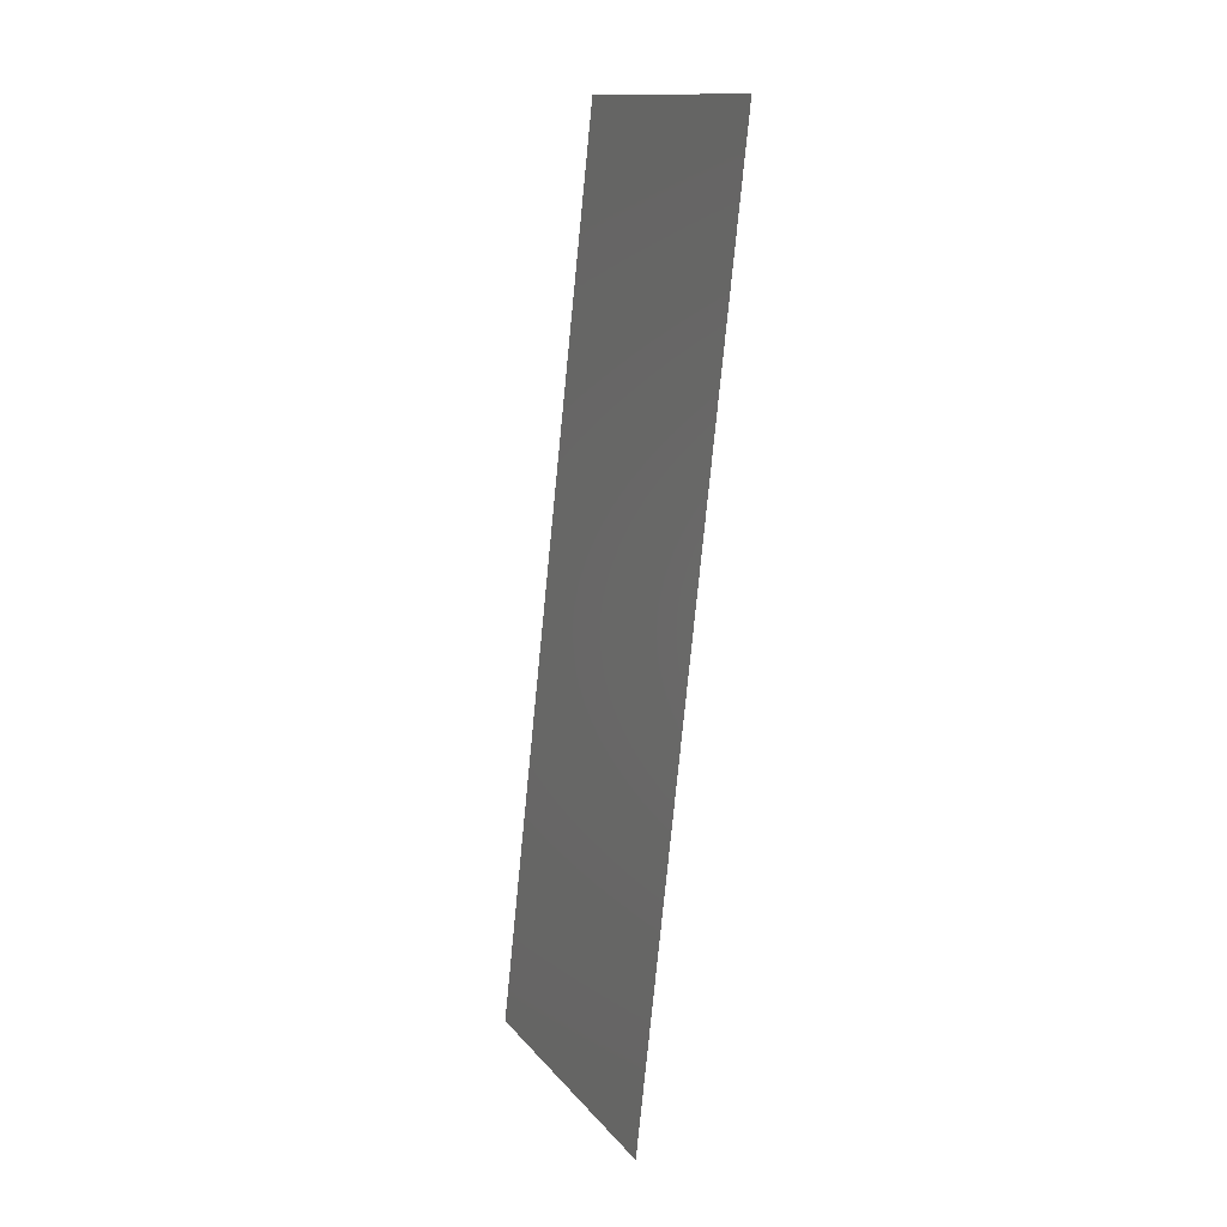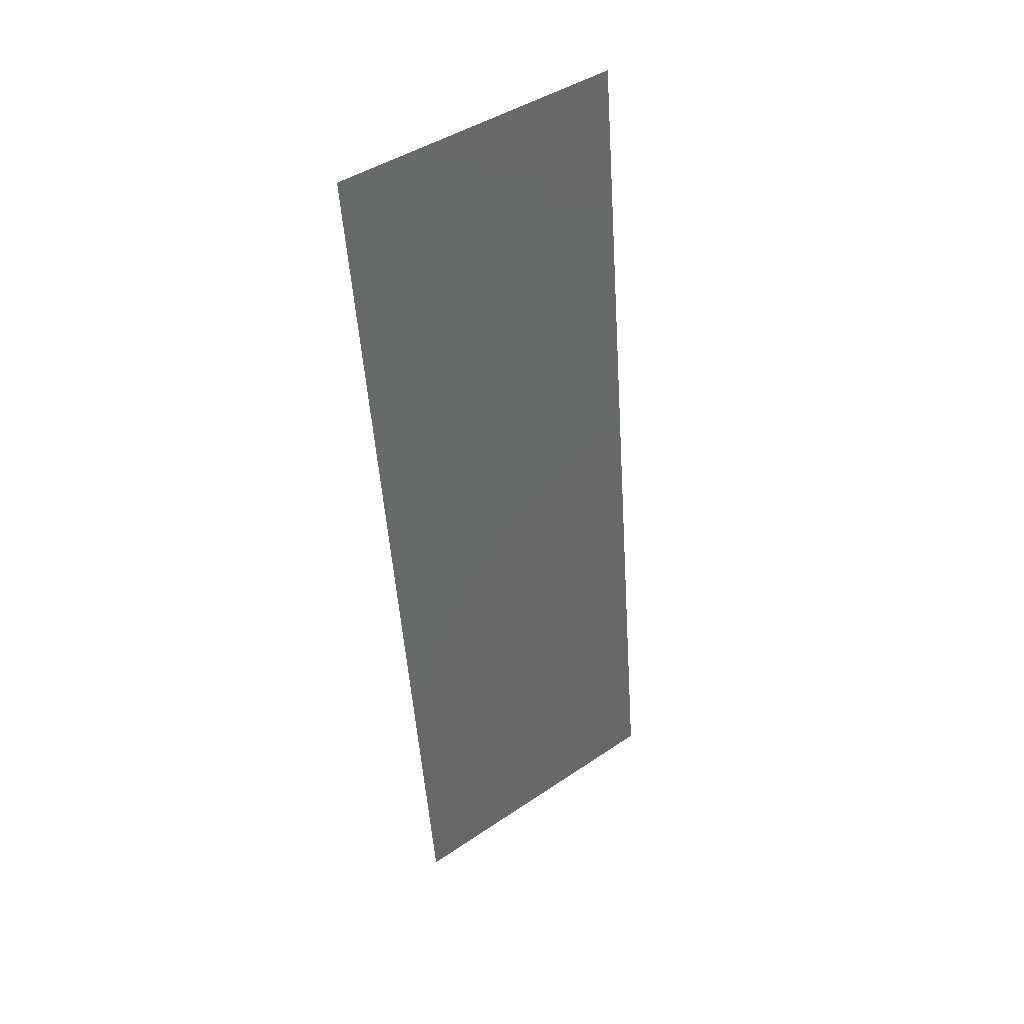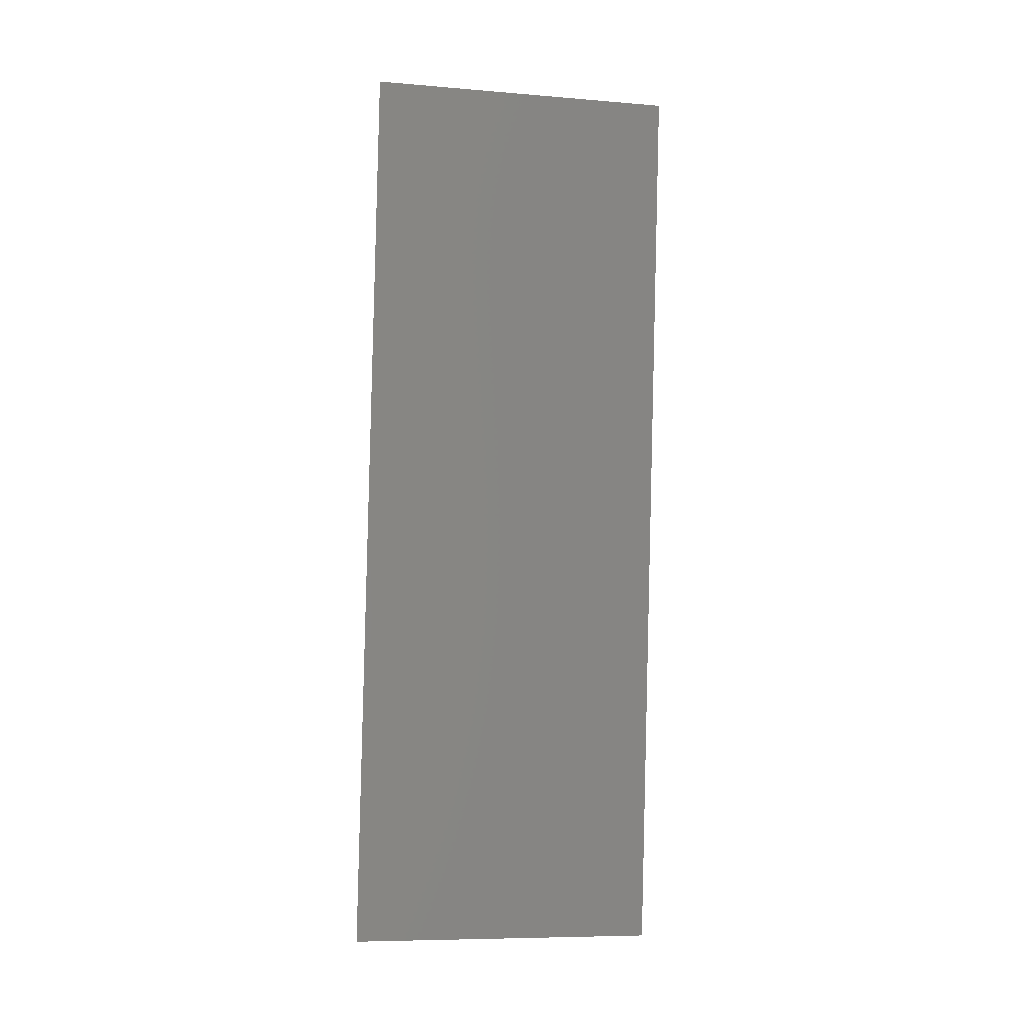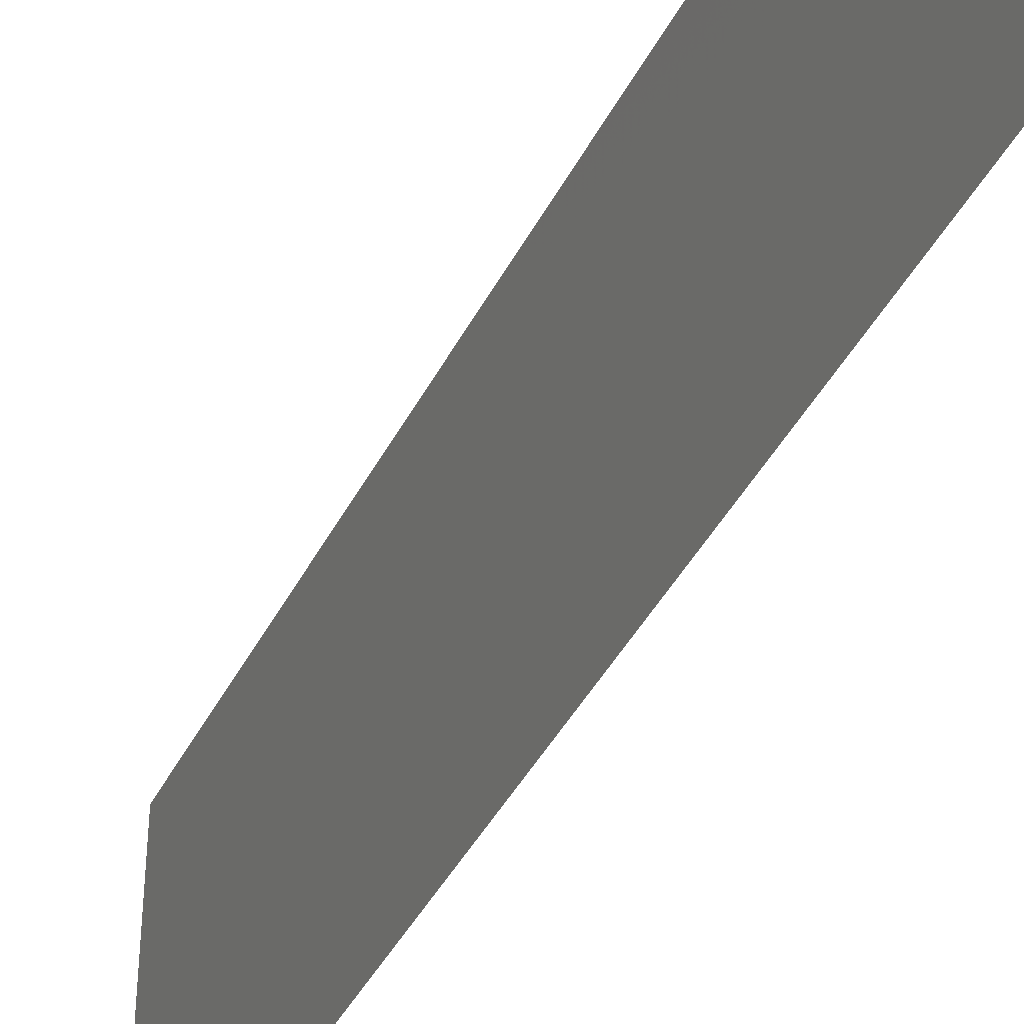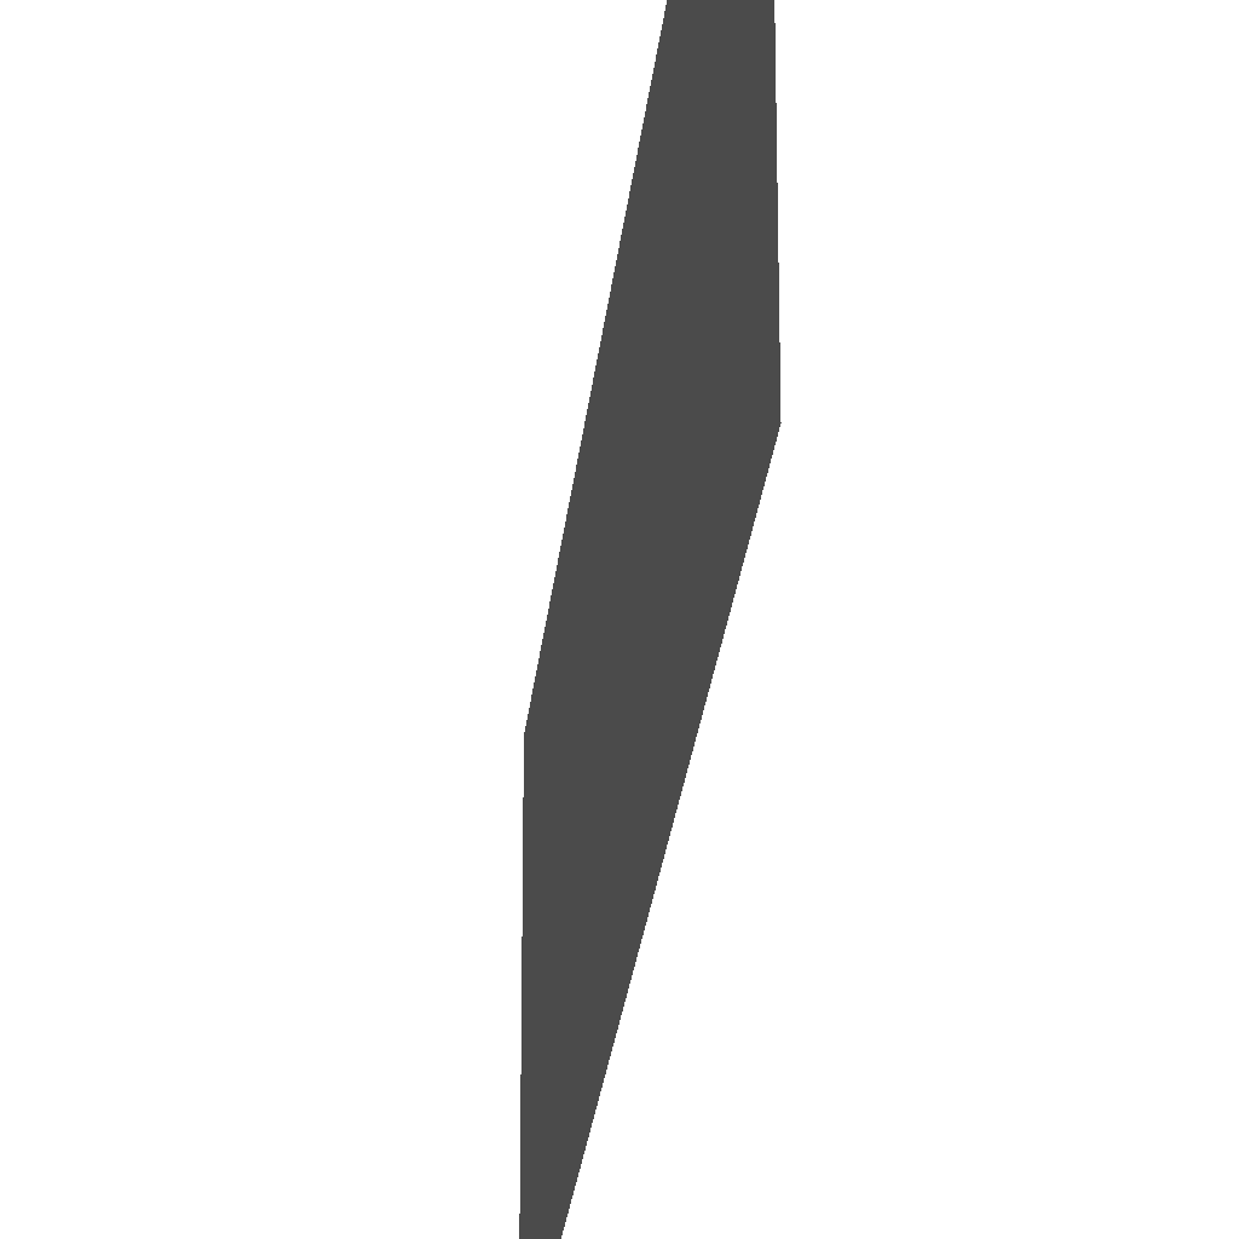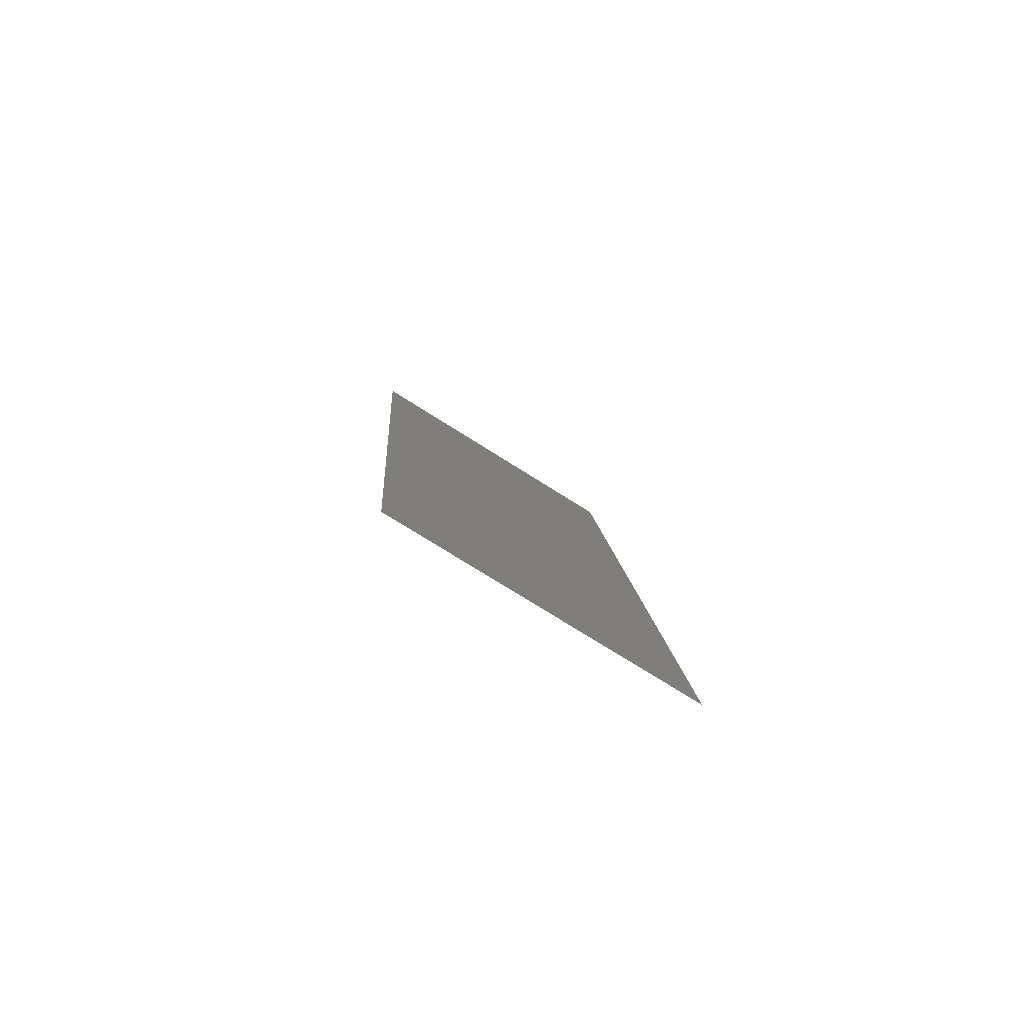
<metadata>
{"format":"stl","ext":"stl","renderer":"f3d","projection":"perspective","resolution":1024,"background":"white","views":[{"elev":13.8,"azim":-24.4,"up":"+Y"},{"elev":43.7,"azim":-128.5,"up":"+Y"},{"elev":-8.4,"azim":77.3,"up":"+Y"},{"elev":-41.5,"azim":-31.4,"up":"+Z"},{"elev":-25.3,"azim":-11.7,"up":"+Z"},{"elev":-74.6,"azim":-122.3,"up":"+Y"}]}
</metadata>
<code>
# stl→obj: 21 verts, 26 faces
v 0.01433 0.05814 0.02
v 0.01338 0.04942 0.01158
v 0.01433 0.05814 0.01
v 0.008 0 0
v 0.008949 0.008722 0.008421
v 0.008 0 0.01
v 0.009266 0.01163 0
v 0.01306 0.04651 0.02
v 0.01053 0.02326 0
v 0.01116 0.02907 0.01
v 0.009951 0.01793 0.009737
v 0.01306 0.04651 0
v 0.01238 0.04022 0.01026
v 0.0118 0.03489 0
v 0.0118 0.03489 0.02
v 0.009266 0.01163 0.02
v 0.01053 0.02326 0.02
v 0.01374 0.05275 0.005
v 0.008587 0.005397 0.015
v 0.01433 0.05814 0
v 0.008 0 0.02
f 1 2 3
f 4 5 6
f 7 5 4
f 8 2 1
f 9 10 11
f 12 13 14
f 15 10 13
f 16 11 17
f 13 10 14
f 15 13 8
f 9 11 7
f 11 10 17
f 14 10 9
f 17 10 15
f 12 2 13
f 16 5 11
f 12 18 2
f 16 19 5
f 20 18 12
f 21 19 16
f 13 2 8
f 11 5 7
f 3 18 20
f 6 19 21
f 5 19 6
f 2 18 3

</code>
